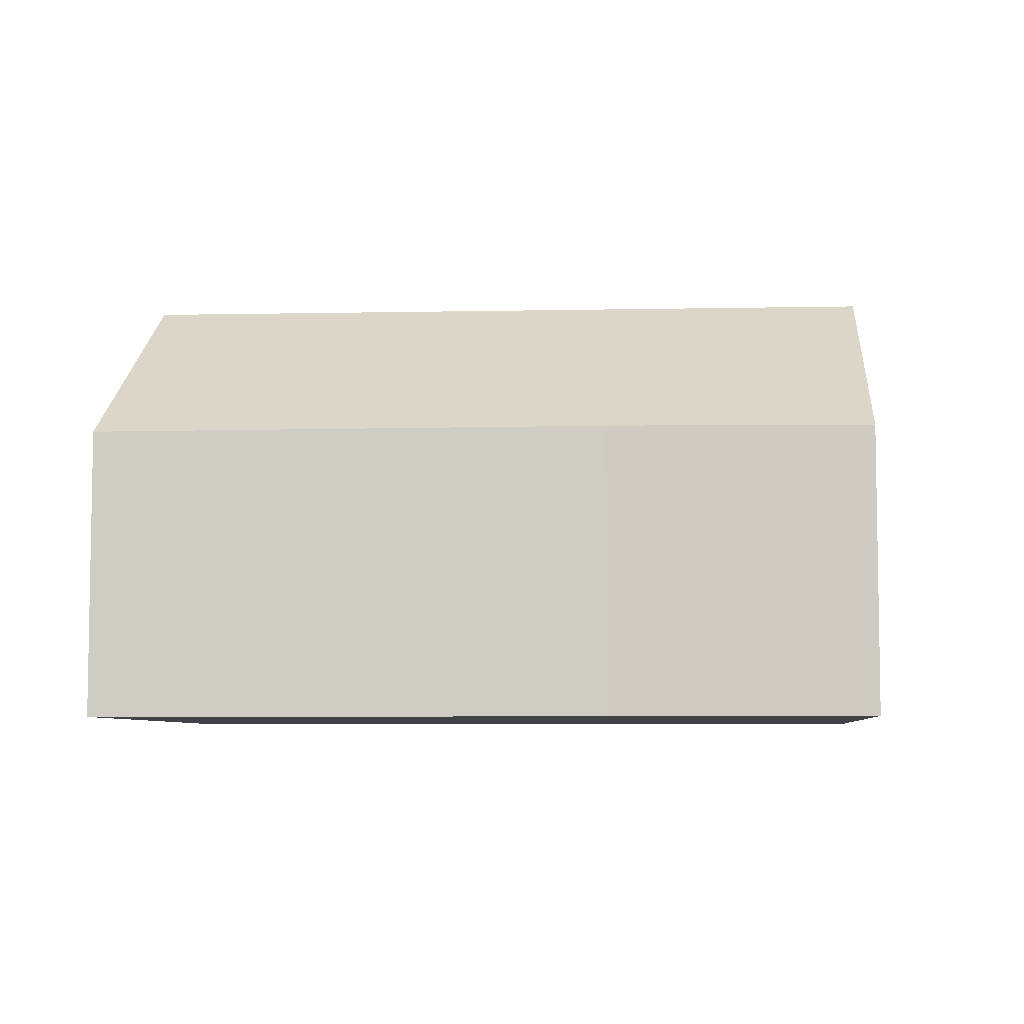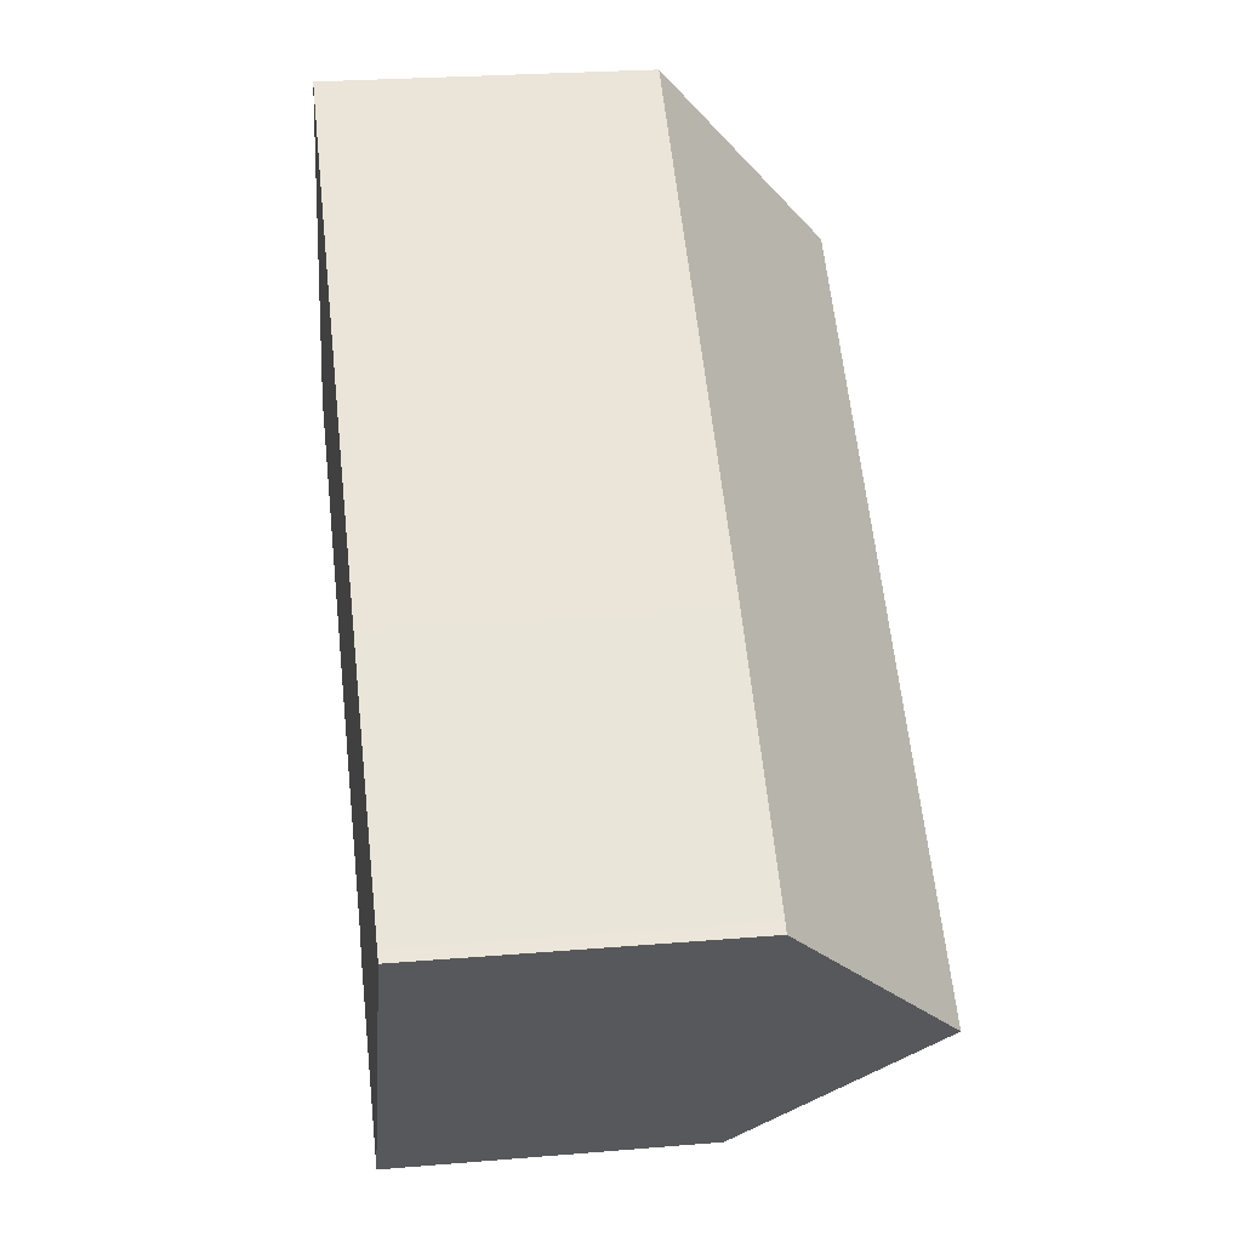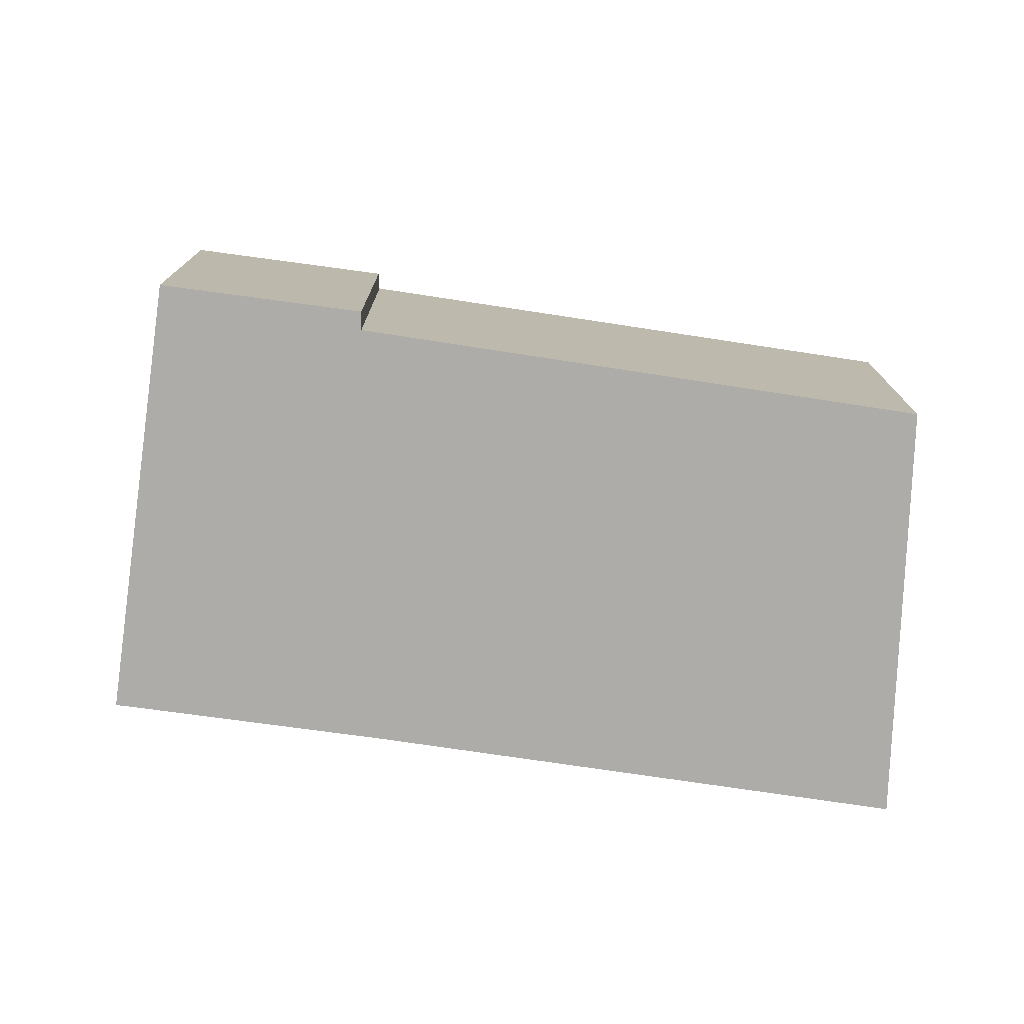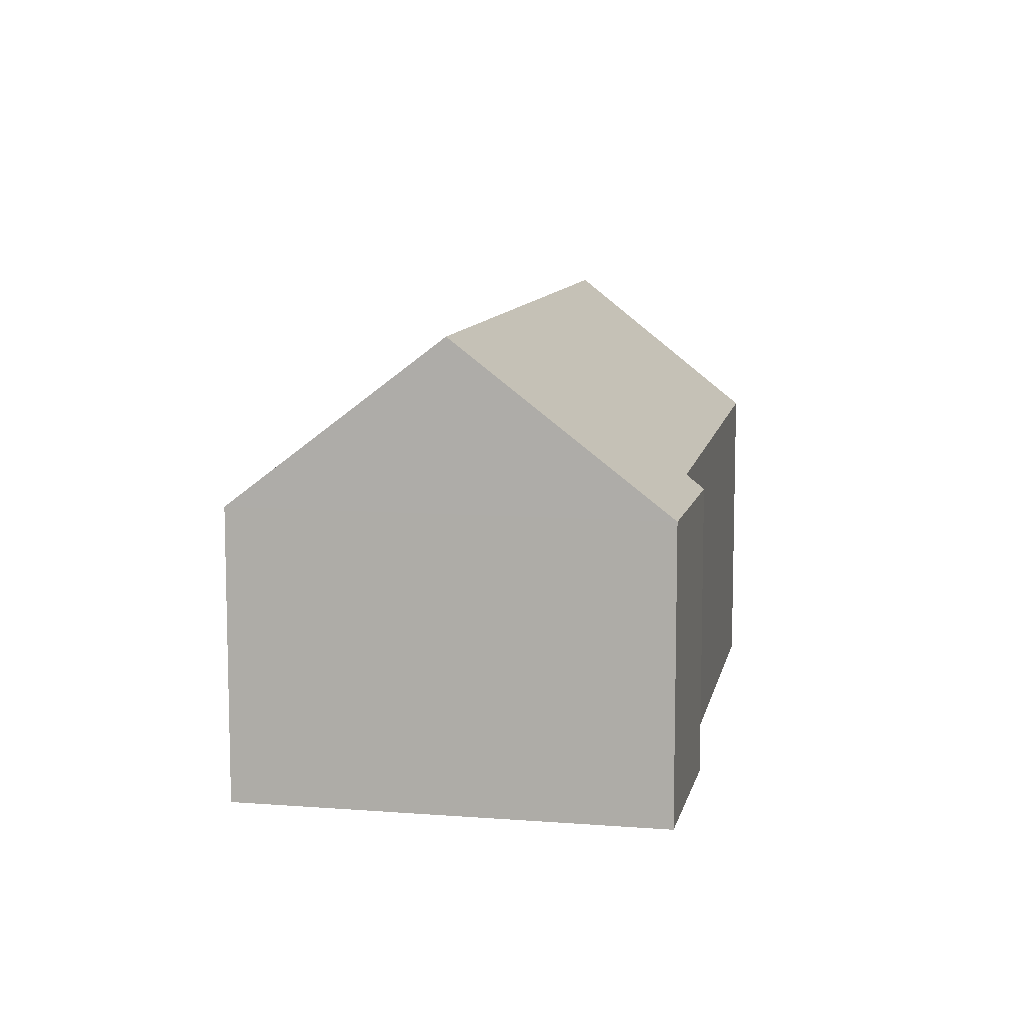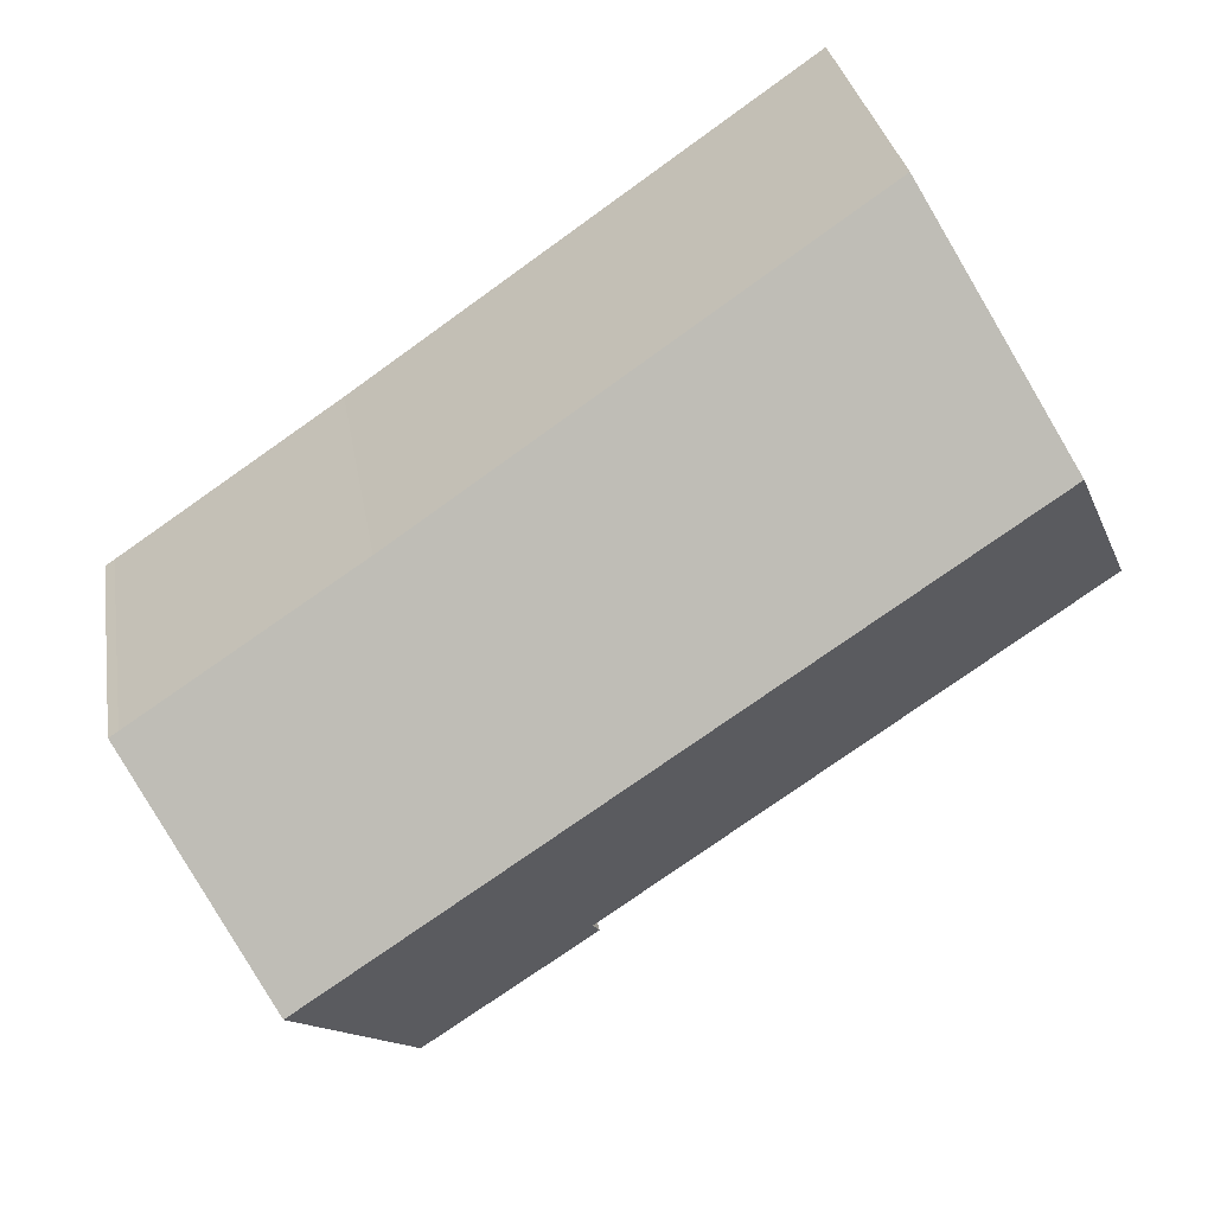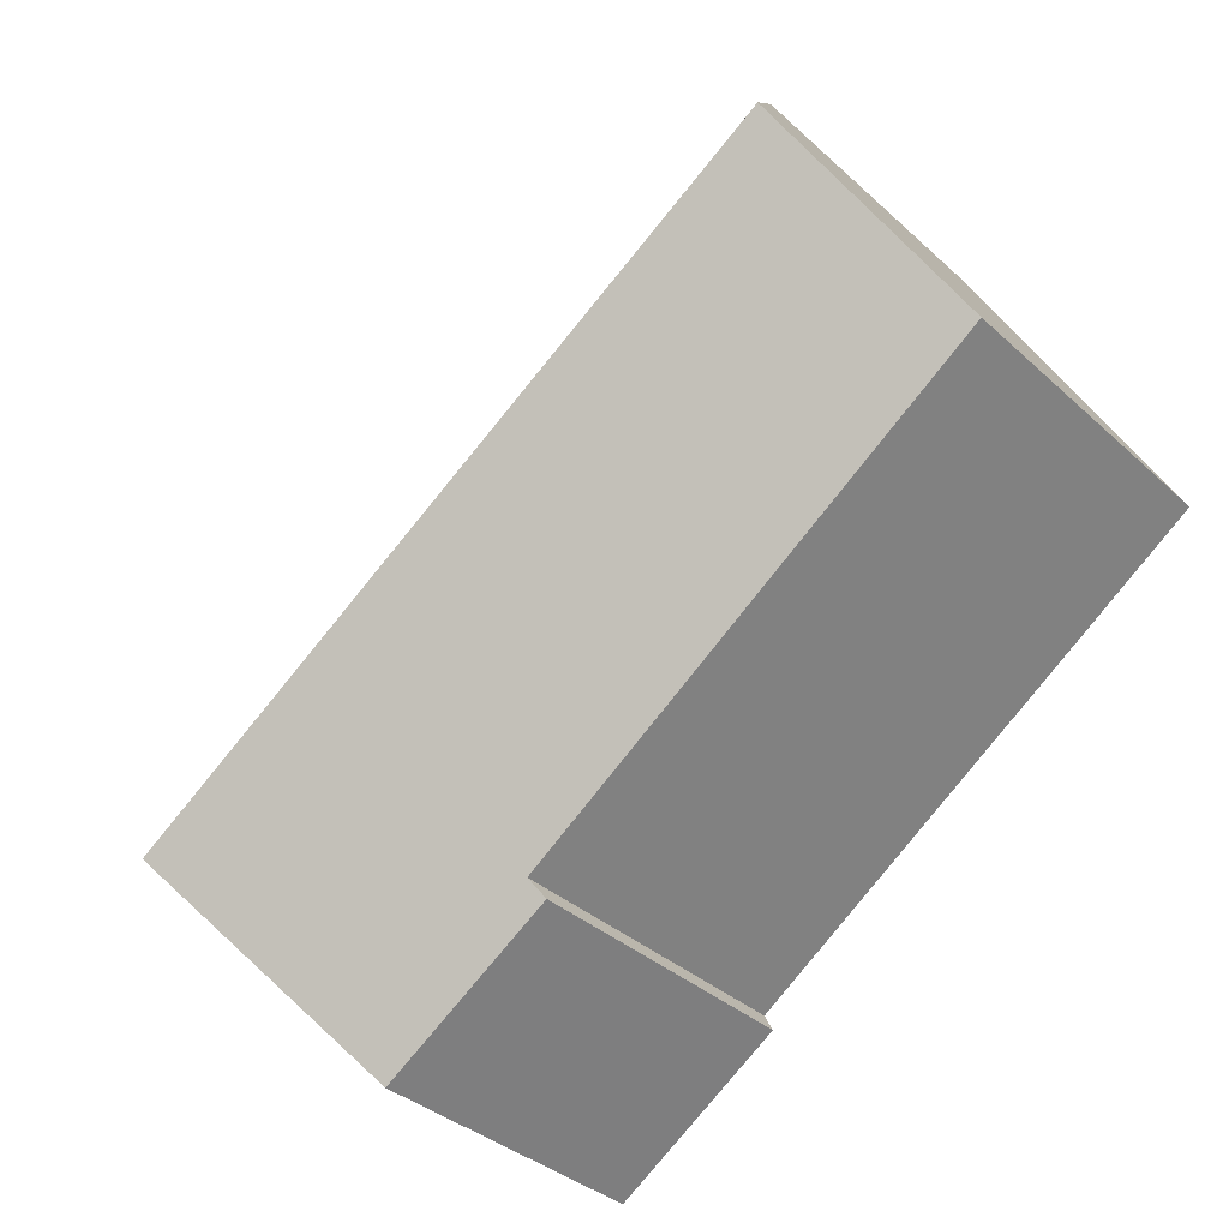
<metadata>
{"format":"obj","ext":"obj","renderer":"f3d","projection":"perspective","resolution":1024,"background":"white","views":[{"elev":-6.5,"azim":38.3,"up":"+Y"},{"elev":25.7,"azim":82.4,"up":"+Z"},{"elev":-76.6,"azim":-153.3,"up":"+Y"},{"elev":9.9,"azim":136.2,"up":"+Y"},{"elev":30.3,"azim":170.9,"up":"+Z"},{"elev":-34.8,"azim":-140.5,"up":"+Z"}]}
</metadata>
<code>
v  9.201 6.05 -6.996
v  15.14 9.51 -5.617
v  12.59 6.078 -9.306
v  9.375 6.335 -6.662
v  2.044 9.51 3.495
v  0 6.423 3.933e-16
v  1.42 8.671 2.593
v  1.949 9.51 3.561
v  17.52 6.063 -1.781
v  17.71 6.059 -1.907
v  13.04 6.095 1.284
v  4.613 6.061 7.203
v  4.129 6.059 7.543
v  4.129 -4.619e-16 7.543
v  1.949 -2.18e-16 3.561
v  0 0 0
v  1.42 -1.588e-16 2.593
v  9.375 4.079e-16 -6.662
v  9.201 4.284e-16 -6.996
v  4.613 -4.411e-16 7.203
v  13.04 -7.862e-17 1.284
v  17.52 1.091e-16 -1.781
v  17.71 1.168e-16 -1.907
v  15.14 3.439e-16 -5.617
v  12.59 5.698e-16 -9.306
g defaultobject
f 1 2 3
f 2 1 4
f 2 4 5
f 5 4 6
f 5 6 7
f 5 7 8
f 2 9 10
f 9 2 11
f 11 2 5
f 11 5 12
f 12 5 13
f 13 5 8
f 7 13 8
f 13 7 6
f 13 6 14
f 14 6 15
f 15 6 16
f 15 16 17
f 1 18 4
f 18 1 19
f 14 12 13
f 12 14 11
f 11 14 20
f 11 20 21
f 11 21 9
f 9 21 22
f 22 10 9
f 10 22 23
f 10 3 2
f 3 10 23
f 3 23 24
f 3 24 25
f 25 1 3
f 1 25 19
f 4 16 6
f 16 4 18
f 20 18 21
f 18 20 16
f 16 20 17
f 17 20 14
f 17 14 15
f 22 24 23
f 24 22 21
f 24 21 25
f 25 21 18
f 25 18 19

</code>
